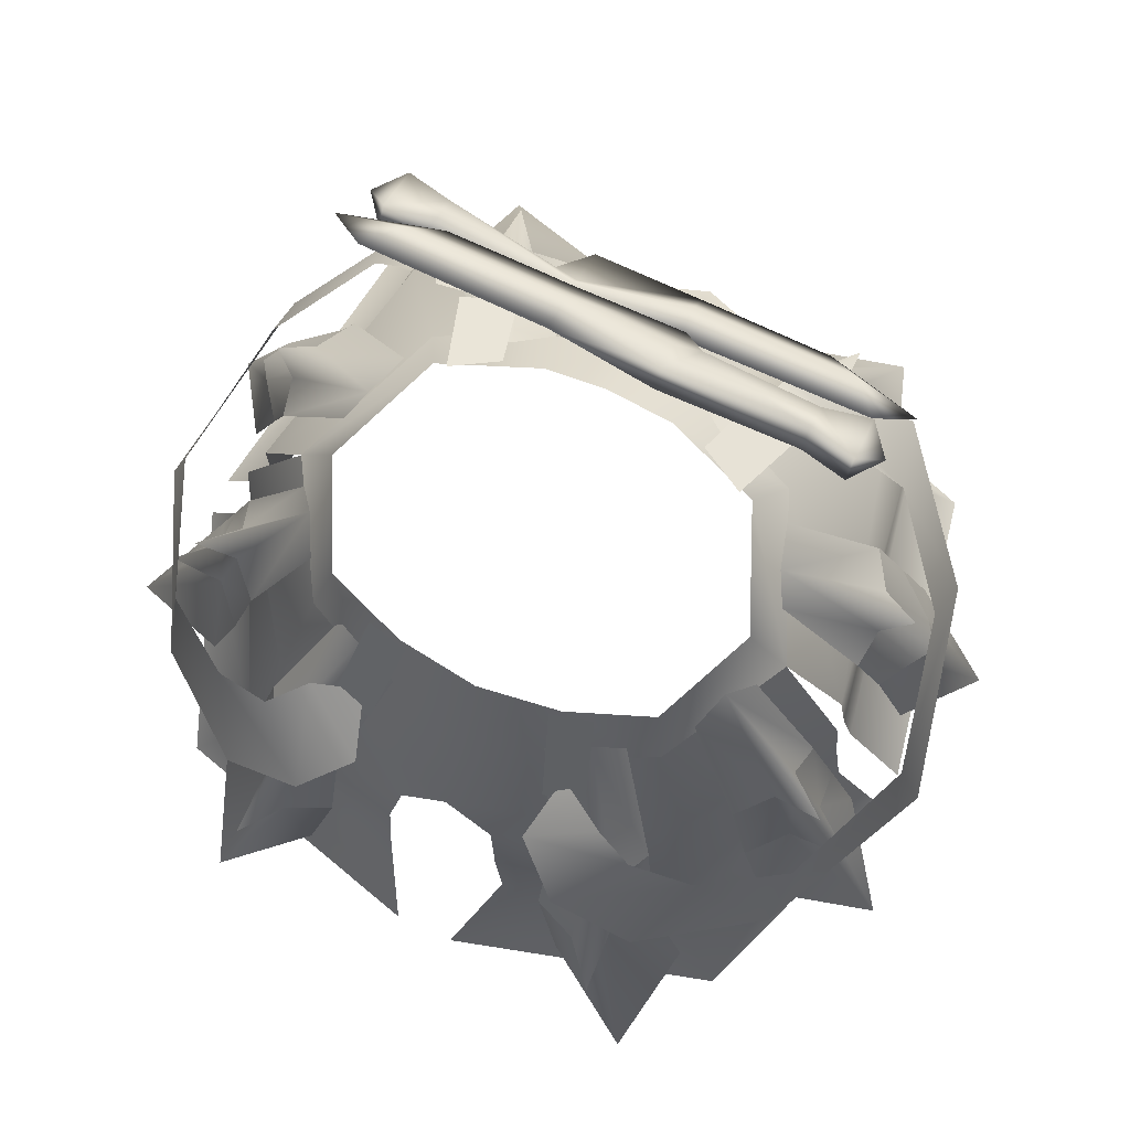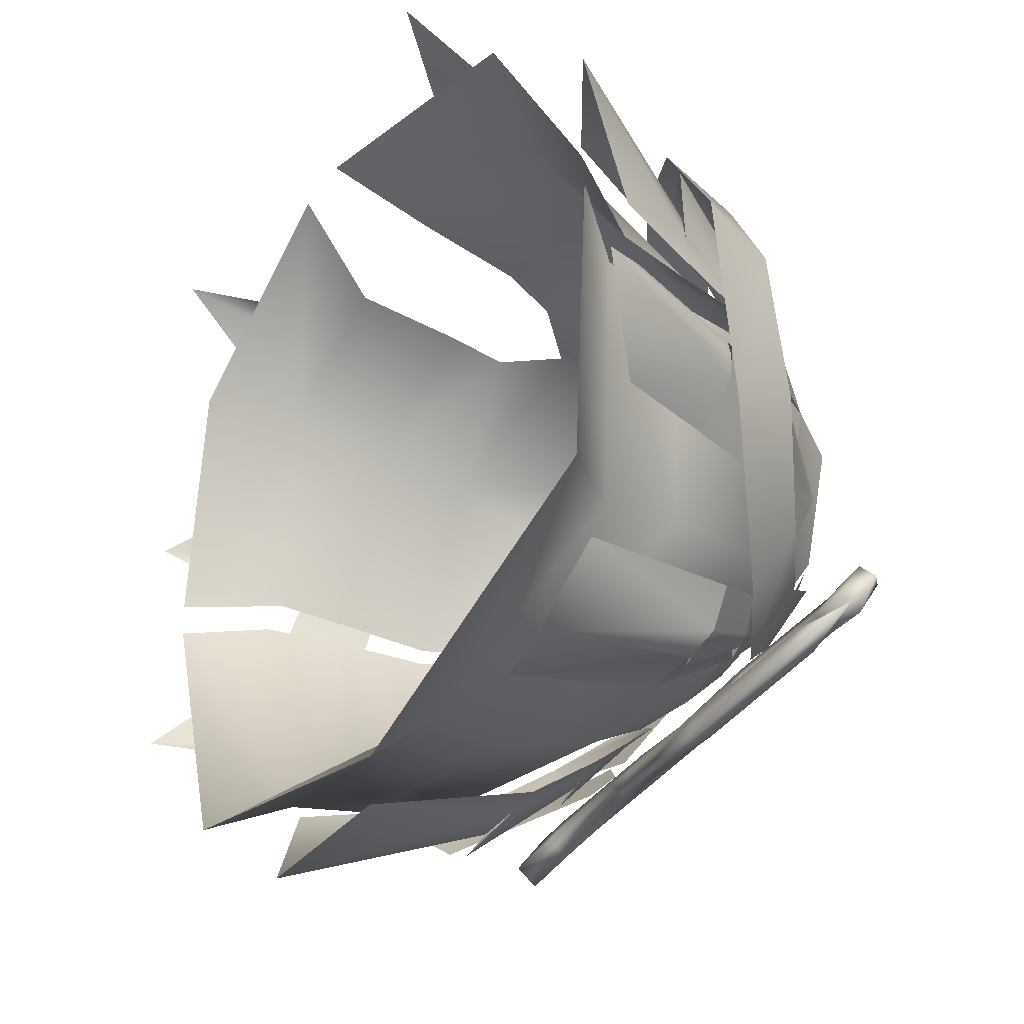
<metadata>
{"format":"obj","ext":"obj","renderer":"f3d","projection":"perspective","resolution":1024,"background":"white","views":[{"elev":74.9,"azim":24.3,"up":"+Y"},{"elev":-42.9,"azim":56.0,"up":"+Z"}]}
</metadata>
<code>
g mesh00
v 19.45 -24.98 18.07
v 5.113 -26.43 21.03
v 2.451 -34.33 26.31
v -20.1 -5.956 -18.18
v 0 -5.574 -23.73
v -22.04 -14.14 -21
v -20.1 -5.956 -18.18
v -14.54 2.928 -10.95
v 0 -5.574 -23.73
v -6.408 3.853 -14.37
v 0 3.886 -15.58
v 20.1 -5.956 -18.18
v 22.04 -14.13 -21
v 0 -5.574 -23.73
v 0 -14.13 -27.62
v -22.04 -14.14 -21
v -26.39 -22.56 -1.568
v -25.34 -15.26 -0.7041
v -22.45 -20.79 -22.89
v 19.67 2.114 1.374
v 14 1.553 11.16
v 16.09 -8.726 14.91
v 7.732 1.124 14.14
v 0 -21 -28.12
v 22.45 -20.79 -22.89
v 26.94 -26.59 -24.89
v 31.53 -28.54 -1.319
v 26.94 -26.59 -24.89
v 0 -26.37 -33.98
v 0 -21 -28.12
v -26.94 -26.59 -24.89
v -22.45 -20.79 -22.89
v -31.53 -28.54 -1.319
v -26.39 -22.56 -1.568
v 5.113 -26.43 21.03
v 19.45 -24.98 18.07
v 4.592 -17.05 20.74
v 18.47 -16.54 17.76
v 3.812 -12.55 19.56
v 16.09 -8.726 14.91
v 0 -8.35 19.22
v 7.732 1.124 14.14
v 0 0.825 15.47
v -19.67 2.114 1.374
v -14.54 2.928 -10.95
v -24.52 -7.537 0.01244
v -20.1 -5.956 -18.18
v -25.34 -15.26 -0.7041
v 0 -14.13 -27.62
v 0 -21 -28.12
v 22.04 -14.13 -21
v 22.45 -20.79 -22.89
v 26.39 -22.56 -1.568
v 31.53 -28.54 -1.319
f 1 2 3
f 4 5 6
f 7 8 9
f 9 8 10
f 9 10 11
f 12 13 14
f 14 13 15
f 14 15 16
f 17 18 19
f 20 21 22
f 22 21 23
f 24 25 26
f 26 25 27
f 28 29 30
f 30 29 31
f 30 31 32
f 32 31 33
f 32 33 34
f 35 36 37
f 37 36 38
f 37 38 39
f 39 38 40
f 39 40 41
f 41 40 42
f 41 42 43
f 44 45 46
f 46 45 47
f 46 47 48
f 48 47 6
f 48 6 19
f 19 6 49
f 19 49 50
f 50 49 51
f 50 51 52
f 52 51 53
f 52 53 54
v 34.79 -28.84 -11.86
v 29 -13.33 -8.721
v 28.63 -13.24 -7.041
v 34.14 -30.26 9.815
v 26.47 -15.07 8.509
v 24.92 -15.31 9.415
v 18.98 -37.39 28.19
v 13.51 -16 22.13
v 12.53 -17.36 23.65
v 18.28 -23.9 -33.55
v 14.16 -6.957 -25.07
v 14.85 -5.097 -22.3
v 20.76 -20.91 -24.99
v 17.4 -5.593 -19.77
v 29.55 -22.13 -4.619
v 26.76 -14.47 -4.345
v 27.27 -6.55 -7.97
v 16.51 5.358 -4.274
v 24.91 -5.798 -6.024
v 17.7 3.536 -2.154
v 24.53 -7.171 -3.2
v 24.88 -13.64 -13.63
v 22.45 -5.841 -12.13
v 28.27 -12.96 -10.51
v 24.24 -5.566 -9.1
v 24.55 -5.852 -7.443
v 28.27 -12.96 -10.51
v 27.37 -21.89 -15.25
v 24.88 -13.64 -13.63
v 27.27 -6.55 -7.97
v 24.24 -5.566 -9.1
v 16.51 5.358 -4.274
v 22.45 -5.841 -12.13
v 15.52 4.08 -8.121
v 24.91 -23.84 13.16
v 22.33 -15.65 12.23
v 26.52 -8.273 8.78
v 16.5 5.121 5.773
v 22.69 -7.073 8.766
v 15.39 2.903 8.419
v 20.34 -7.859 11.21
v 26.12 -14.41 3.765
v 23.92 -7.375 4.096
v 26.28 -14.64 6.6
v 23.35 -7.077 6.433
v 24 -6.506 8.172
v 26.28 -14.64 6.6
v 28.59 -22.19 3.457
v 26.12 -14.41 3.765
v 26.52 -8.273 8.78
v 23.35 -7.077 6.433
v 16.5 5.121 5.773
v 23.92 -7.375 4.096
v 18.23 2.934 3.675
v 11.22 -27.63 23.76
v 9.018 -17.04 22.19
v 14.14 -10.01 22.08
v 9.209 3.561 12.94
v 11.62 -8.239 19.7
v 6.061 1.898 14.14
v 8.91 -8.341 19.61
v 17.65 -16.43 19.44
v 15.77 -7.885 16.67
v 15.13 -17.05 21.81
v 14.31 -8.049 19.44
v 12.64 -7.231 19.23
v 15.13 -17.05 21.81
v 20.79 -26.14 20.19
v 17.65 -16.43 19.44
v 14.14 -10.01 22.08
v 14.31 -8.049 19.44
v 9.209 3.561 12.94
v 15.77 -7.885 16.67
v 11.49 2.385 11.74
v 14.54 2.928 -10.95
v 19.67 2.114 1.374
v 24.52 -7.537 0.01244
v 12.06 -5.468 -23.28
v 9.703 -20.68 -30.24
v 8.257 -6.198 -23.97
v 8.257 -6.198 -23.97
v 7.418 -0.2316 -18.87
v 12.06 -5.468 -23.28
v 10.18 0.5534 -18.35
v 11.36 0.2522 -19.1
v 10.56 -6.224 23.11
v 14.85 -2.748 18.68
v 6.827 -3.441 19.9
v 12.01 -0.7086 17.67
v 8.093 -0.1403 15.25
v 2.451 -34.33 26.31
v 24.19 -31.99 20.56
v 19.45 -24.98 18.07
v 24.53 -7.171 -3.2
v 26.76 -14.47 -4.345
v 24.91 -5.798 -6.024
v 28.63 -13.24 -7.041
v 29.7 -13.73 -8.598
v 20.34 -7.859 11.21
v 22.33 -15.65 12.23
v 22.69 -7.073 8.766
v 24.92 -15.31 9.415
v 29.95 -17.84 8.81
v 8.91 -8.341 19.61
v 9.018 -17.04 22.19
v 11.62 -8.239 19.7
v 12.53 -17.36 23.65
v 15.28 -18.05 26.89
v 13.96 0.1244 -15.6
v 17.4 -5.593 -19.77
v 12.01 0.6607 -17.95
v 14.85 -5.097 -22.3
v 14.9 -8.214 -27.24
v 12.06 -5.468 -23.28
v 0 3.886 -15.58
v 6.408 3.853 -14.37
v 0 -5.574 -23.73
v 14.54 2.928 -10.95
v 20.1 -5.956 -18.18
v 22.04 -14.13 -21
v 25.34 -15.26 -0.7041
v 26.39 -22.56 -1.568
v 31.54 -28.76 1.73
v 26.72 -21.21 2.055
v 18.47 -16.54 17.76
v 25.87 -14.99 2.066
v 16.09 -8.726 14.91
v 25.01 -7.214 2.077
v 19.67 2.114 1.374
f 55 56 57
f 58 59 60
f 61 62 63
f 64 65 66
f 64 66 67
f 67 66 68
f 55 57 69
f 69 57 70
f 71 72 73
f 73 72 74
f 73 74 75
f 76 77 78
f 78 77 79
f 78 79 80
f 56 55 81
f 81 55 82
f 81 82 83
f 84 85 86
f 86 85 87
f 86 87 88
f 58 60 89
f 89 60 90
f 91 92 93
f 93 92 94
f 93 94 95
f 96 97 98
f 98 97 99
f 98 99 100
f 59 58 101
f 101 58 102
f 101 102 103
f 104 105 106
f 106 105 107
f 106 107 108
f 61 63 109
f 109 63 110
f 111 112 113
f 113 112 114
f 113 114 115
f 116 117 118
f 118 117 119
f 118 119 120
f 62 61 121
f 121 61 122
f 121 122 123
f 124 125 126
f 126 125 127
f 126 127 128
f 129 130 131
f 65 64 132
f 132 64 133
f 132 133 134
f 135 136 137
f 137 136 138
f 137 138 139
f 140 141 142
f 142 141 143
f 142 143 144
f 145 146 147
f 148 149 150
f 150 149 151
f 150 151 80
f 80 151 152
f 80 152 78
f 153 154 155
f 155 154 156
f 155 156 100
f 100 156 157
f 100 157 98
f 158 159 160
f 160 159 161
f 160 161 120
f 120 161 162
f 120 162 118
f 163 164 165
f 165 164 166
f 165 166 139
f 139 166 167
f 139 167 168
f 169 170 171
f 171 170 172
f 171 172 173
f 173 172 131
f 173 131 174
f 174 131 175
f 174 175 176
f 146 177 147
f 147 177 178
f 147 178 179
f 179 178 180
f 179 180 181
f 181 180 182
f 181 182 183
v -14.85 -5.097 -22.3
v -20.76 -20.91 -24.99
v -17.4 -5.593 -19.77
v -28.63 -13.24 -7.041
v -29.55 -22.13 -4.619
v -26.76 -14.47 -4.345
v -16.51 5.358 -4.274
v -27.27 -6.55 -7.97
v -24.91 -5.798 -6.024
v -24.92 -15.31 9.415
v -24.91 -23.84 13.16
v -22.33 -15.65 12.23
v -16.5 5.121 5.773
v -26.52 -8.273 8.78
v -22.69 -7.073 8.766
v -12.53 -17.36 23.65
v -11.22 -27.63 23.76
v -9.018 -17.04 22.19
v -9.209 3.561 12.94
v -14.14 -10.01 22.08
v -11.62 -8.239 19.7
v -17.4 -5.593 -19.77
v -13.96 0.1244 -15.6
v -14.85 -5.097 -22.3
v -12.01 0.6607 -17.95
v -11.36 0.2522 -19.1
v -18.28 -23.9 -33.55
v -26.76 -14.47 -4.345
v -24.53 -7.171 -3.2
v -28.63 -13.24 -7.041
v -24.91 -5.798 -6.024
v -24.55 -5.852 -7.443
v -34.79 -28.84 -11.86
v -17.7 3.536 -2.154
v -16.51 5.358 -4.274
v -24.53 -7.171 -3.2
v -24.88 -13.64 -13.63
v -27.37 -21.89 -15.25
v -28.27 -12.96 -10.51
v -29 -13.33 -8.721
v -24.24 -5.566 -9.1
v -15.52 4.08 -8.121
v -22.45 -5.841 -12.13
v -22.33 -15.65 12.23
v -20.34 -7.859 11.21
v -24.92 -15.31 9.415
v -22.69 -7.073 8.766
v -24 -6.506 8.172
v -34.14 -30.26 9.815
v -15.39 2.903 8.419
v -16.5 5.121 5.773
v -20.34 -7.859 11.21
v -26.12 -14.41 3.765
v -28.59 -22.19 3.457
v -26.28 -14.64 6.6
v -26.47 -15.07 8.509
v -23.35 -7.077 6.433
v -18.23 2.934 3.675
v -23.92 -7.375 4.096
v -9.018 -17.04 22.19
v -8.91 -8.341 19.61
v -12.53 -17.36 23.65
v -11.62 -8.239 19.7
v -12.64 -7.231 19.23
v -18.98 -37.39 28.19
v -6.061 1.898 14.14
v -9.209 3.561 12.94
v -8.91 -8.341 19.61
v -17.65 -16.43 19.44
v -20.69 -26.03 19.82
v -15.13 -17.05 21.81
v -13.51 -16 22.13
v -14.31 -8.049 19.44
v -11.49 2.385 11.74
v -15.77 -7.885 16.67
v -8.257 -6.198 -23.97
v -9.703 -20.68 -30.24
v -12.06 -5.468 -23.28
v -14.16 -6.957 -25.07
v -7.732 1.124 14.14
v -14 1.553 11.16
v -16.09 -8.726 14.91
v -14.85 -2.748 18.68
v -10.56 -6.224 23.11
v -12.01 -0.7086 16.31
v -6.827 -3.441 19.9
v -8.093 -0.1403 15.25
v -19.45 -24.98 18.07
v -24.19 -31.99 20.56
v -2.451 -34.33 26.31
v -25.87 -14.99 2.066
v -26.72 -21.21 2.055
v -19.45 -24.98 18.07
v -31.54 -28.76 1.73
v -22.45 -5.841 -12.13
v -24.88 -13.64 -13.63
v -24.24 -5.566 -9.1
v -28.27 -12.96 -10.51
v -29.7 -13.73 -8.598
v -23.92 -7.375 4.096
v -26.12 -14.41 3.765
v -23.35 -7.077 6.433
v -26.28 -14.64 6.6
v -29.95 -17.84 8.81
v -15.77 -7.885 16.67
v -17.65 -16.43 19.44
v -14.31 -8.049 19.44
v -15.13 -17.05 21.81
v -15.28 -18.05 26.89
v -7.418 -0.2316 -18.87
v -8.257 -6.198 -23.97
v -10.18 0.5534 -18.35
v -12.06 -5.468 -23.28
v -14.9 -8.214 -27.24
v -14.85 -5.097 -22.3
v -5.113 -26.43 21.03
v -18.47 -16.54 17.76
v -16.09 -8.726 14.91
v -25.01 -7.214 2.077
v -19.67 2.114 1.374
v -5.113 -26.43 21.03
v -4.592 -17.05 20.74
v -18.47 -16.54 17.76
v -3.812 -12.55 19.56
v 0 -8.35 19.22
v 0 0.825 15.47
f 184 185 186
f 187 188 189
f 190 191 192
f 193 194 195
f 196 197 198
f 199 200 201
f 202 203 204
f 205 206 207
f 207 206 208
f 207 208 209
f 185 184 210
f 211 212 213
f 213 212 214
f 213 214 215
f 188 187 216
f 217 218 219
f 219 218 192
f 220 221 222
f 222 221 216
f 222 216 223
f 223 216 187
f 191 190 224
f 224 190 225
f 224 225 226
f 227 228 229
f 229 228 230
f 229 230 231
f 194 193 232
f 233 234 235
f 235 234 198
f 236 237 238
f 238 237 232
f 238 232 239
f 239 232 193
f 197 196 240
f 240 196 241
f 240 241 242
f 243 244 245
f 245 244 246
f 245 246 247
f 200 199 248
f 249 250 251
f 251 250 204
f 252 253 254
f 254 253 248
f 254 248 255
f 255 248 199
f 203 202 256
f 256 202 257
f 256 257 258
f 259 260 261
f 261 260 210
f 261 210 262
f 262 210 184
f 263 264 265
f 266 267 268
f 268 267 269
f 268 269 270
f 271 272 273
f 274 275 276
f 276 275 277
f 276 277 272
f 278 279 280
f 280 279 281
f 280 281 215
f 215 281 282
f 215 282 213
f 283 284 285
f 285 284 286
f 285 286 231
f 231 286 287
f 231 287 229
f 288 289 290
f 290 289 291
f 290 291 247
f 247 291 292
f 247 292 245
f 293 294 295
f 295 294 296
f 295 296 209
f 209 296 297
f 209 297 298
f 273 299 276
f 276 299 300
f 276 300 274
f 274 300 301
f 274 301 302
f 302 301 264
f 302 264 303
f 304 305 306
f 306 305 307
f 306 307 265
f 265 307 308
f 265 308 263
f 263 308 309
v 16.5 7.057 1.663
v 14 1.553 11.16
v 19.67 2.114 1.374
v 12.69 7.647 -7.559
v 19.67 2.114 1.374
v 14.54 2.928 -10.95
v 4.886 5.819 -15.4
v 2.892 6.038 -14.96
v 3.011 5.532 -18.12
v -17.86 5.391 -18.5
v -21.73 6.047 -17.94
v -17.91 3.703 -17.29
v 18.21 7.969 -11.61
v 18.22 9.762 -12.78
v 14.41 9.506 -13.55
v -21.75 4.222 -16.83
v 2.604 1.669 -22.42
v 2.547 2.344 -19.48
v -6.334 1.482 -22.55
v -6.318 3.95 -17.02
v -6.37 5.743 -18.26
v -23.73 3.715 -19.45
v -21.7 1.484 -20.9
v 21.19 3.67 -19.59
v 13.36 1.793 -22.23
v 15.77 4.255 -20.63
v 2.811 9.457 -13.5
v 14.37 7.686 -12.55
v 2.866 7.566 -12.42
v 14.4 5.99 -15.06
v 18.38 5.385 -15.92
v -24.61 6.81 -15.58
v -19.17 5.706 -15.36
v -21.65 7.924 -13.69
v -24.61 6.81 -15.58
v -19.14 7.596 -16.45
v -16.69 5.364 -18.21
v 20.29 7.646 -14.32
v 18.33 7.275 -17
v -5.96 7.791 -16.24
v -6.02 8.269 -13.26
v 2.811 9.457 -13.5
v -8.005 8.213 -9.64
v -9.599 4.42 -15.73
v -11.62 8.023 -7.634
v -13.73 4.453 -14.14
v -11.82 -0.8672 -21.05
v -8.427 6.241 -11.82
v -10.18 0.5534 -18.35
v -5.848 4.815 -14.11
v -7.418 -0.2316 -18.87
v -11.82 -0.8672 -21.05
v -12.01 0.6607 -17.95
v -8.427 6.241 -11.82
v -13.96 0.1244 -15.6
v -11.79 4.776 -11.44
v -8.834 5.97 11.63
v -10.14 -0.9356 15.98
v -5.628 5.914 12.43
v -7.023 -1.475 16.74
v -14 1.553 11.16
v -7.732 1.124 14.14
v -12.84 6.085 9.472
v -6.402 5.672 11.83
v -5.119 7.459 -10.61
v -6.408 3.853 -14.37
v -12.69 7.647 -7.559
v -14.54 2.928 -10.95
v -12.84 6.085 9.472
v -16.5 7.057 1.663
v -14 1.553 11.16
v -19.67 2.114 1.374
v -17.8 3.856 -21.11
v -21.75 3.277 -22.14
v -16.5 7.057 1.663
v -12.69 7.647 -7.559
v -19.67 2.114 1.374
v -14.54 2.928 -10.95
v -11.03 1.717 -19.46
v -16.77 1.925 -16.12
v -10.54 4.078 -16.82
v -15.88 4.091 -14.48
v -11.92 4.65 -14.85
v 11.62 8.023 -7.634
v 13.73 4.453 -14.14
v 8.005 8.213 -9.64
v 9.599 4.42 -15.73
v 5.628 5.914 12.43
v 7.023 -1.475 16.74
v 8.834 5.97 11.63
v 10.14 -0.9356 15.98
v 7.732 1.124 14.14
v 6.402 5.672 11.83
v 0 0.825 15.47
v 0 5.678 12.68
v -7.732 1.124 14.14
v -6.402 5.672 11.83
v 12.84 6.085 9.472
v 6.402 5.672 11.83
v 14 1.553 11.16
v 7.732 1.124 14.14
v 12.69 7.647 -7.559
v 14.54 2.928 -10.95
v 5.119 7.459 -10.61
v 6.408 3.853 -14.37
v 8.427 6.241 -11.82
v 11.79 4.776 -11.44
v 9.04 5.132 -14.3
v 13.96 0.1244 -15.6
v 12.01 0.6607 -17.95
v 5.119 7.459 -10.61
v 6.408 3.853 -14.37
v -0.1593 7.993 -10.84
v 0 3.886 -15.58
v -5.119 7.459 -10.61
v -6.408 3.853 -14.37
v 12.84 6.085 9.472
v 2.522 4.823 -17.76
v -6.318 3.95 -17.02
v -6.337 2.306 -19.5
v 18.16 4.844 -17.85
v 15.74 2.45 -19.4
v 21.19 3.67 -19.59
v 16.5 7.057 1.663
v 16.77 1.925 -16.12
v 11.03 1.717 -19.46
v 15.88 4.091 -14.48
v 10.54 4.078 -16.82
v 11.92 4.65 -14.85
v -5.929 5.422 -18.13
v -5.989 5.9 -15.15
v -6.02 8.269 -13.26
v -5.96 7.791 -16.24
v 2.922 7.929 -16.06
v 2.811 9.457 -13.5
v 4.915 7.71 -16.5
v 14.41 9.506 -13.55
v 14.44 7.81 -16.06
v 18.22 9.762 -12.78
v 18.33 7.275 -17
v 2.922 7.929 -16.06
v 3.011 5.532 -18.12
v -5.929 5.422 -18.13
v 2.892 6.038 -14.96
v -5.989 5.9 -15.15
v 2.866 7.566 -12.42
v 2.811 9.457 -13.5
v -6.337 2.306 -19.5
v -6.318 3.95 -17.02
v -8.314 1.968 -19.94
v -17.91 3.703 -17.29
v -17.85 2.168 -19.91
v -21.75 4.222 -16.83
v -21.7 1.484 -20.9
v -6.318 3.95 -17.02
v -6.37 5.743 -18.26
v 2.579 4.149 -20.71
v -6.306 4.06 -19.1
v -6.334 1.482 -22.55
v -8.283 3.722 -19.54
v -6.306 4.06 -19.1
v -6.334 1.482 -22.55
v 2.522 4.823 -17.76
v 2.547 2.344 -19.48
v 2.604 1.669 -22.42
v 2.579 4.149 -20.71
v 11.82 -0.8672 -21.05
v 9.04 5.132 -14.3
v 10.18 0.5534 -18.35
v 8.427 6.241 -11.82
v 7.418 -0.2316 -18.87
v 5.848 4.815 -14.11
v 14.44 7.81 -16.06
v 4.915 7.71 -16.5
v -17.85 2.168 -19.91
v -8.314 1.968 -19.94
f 310 311 312
f 313 314 315
f 316 317 318
f 319 320 321
f 322 323 324
f 320 325 321
f 326 327 328
f 321 329 319
f 319 329 330
f 331 332 325
f 333 334 335
f 324 336 337
f 337 336 338
f 339 340 322
f 341 342 343
f 344 345 346
f 347 348 323
f 349 350 351
f 352 353 354
f 354 353 355
f 356 357 358
f 358 357 359
f 358 359 360
f 361 362 363
f 363 362 364
f 363 364 365
f 366 367 368
f 368 367 369
f 370 371 372
f 372 371 373
f 374 375 376
f 376 375 377
f 378 379 380
f 380 379 381
f 382 383 320
f 384 385 386
f 386 385 387
f 388 389 390
f 390 389 391
f 390 391 392
f 393 394 395
f 395 394 396
f 397 398 399
f 399 398 400
f 401 402 403
f 403 402 404
f 403 404 405
f 405 404 406
f 407 408 409
f 409 408 410
f 411 412 413
f 413 412 414
f 415 416 417
f 417 416 418
f 417 418 419
f 420 421 422
f 422 421 423
f 422 423 424
f 424 423 425
f 311 310 426
f 427 428 327
f 327 428 429
f 327 429 328
f 430 431 432
f 314 313 433
f 434 435 436
f 436 435 437
f 436 437 438
f 317 316 338
f 338 316 339
f 338 339 337
f 337 339 322
f 337 322 324
f 439 440 342
f 342 440 441
f 342 441 343
f 343 441 345
f 343 345 341
f 441 442 345
f 345 442 439
f 345 439 346
f 346 439 342
f 346 342 344
f 443 444 445
f 445 444 446
f 445 446 447
f 447 446 448
f 447 448 449
f 351 450 349
f 349 450 451
f 349 451 452
f 452 451 453
f 452 453 454
f 454 453 455
f 454 455 350
f 350 455 456
f 457 458 459
f 459 458 460
f 459 460 461
f 461 460 462
f 461 462 463
f 464 427 465
f 465 427 466
f 465 466 467
f 467 466 326
f 467 326 468
f 320 319 382
f 382 319 330
f 382 330 469
f 469 330 470
f 469 470 471
f 432 335 430
f 430 335 472
f 430 472 431
f 431 472 473
f 431 473 474
f 333 431 334
f 334 431 474
f 334 474 335
f 335 474 475
f 335 475 472
f 419 476 477
f 477 476 478
f 477 478 479
f 479 478 480
f 479 480 481
f 323 322 347
f 347 322 340
f 347 340 348
f 348 340 339
f 348 339 482
f 482 339 316
f 482 316 483
f 483 316 318
f 483 318 443
f 325 320 331
f 331 320 383
f 331 383 332
f 332 383 382
f 332 382 484
f 484 382 469
f 484 469 485
f 485 469 471
f 485 471 457
v 20.94 -6.119 -22.87
v 11.03 1.717 -19.46
v 22.28 -2.397 -16.25
v 16.77 1.925 -16.12
v 28.38 -7.086 -9.398
v 29.48 -13.38 -13.97
v 22.28 -2.397 -16.25
v 20.94 -6.119 -22.87
v 14.85 -2.748 18.68
v 10.56 -6.224 23.11
v 19.73 -6.494 17.57
v 17.05 -10.87 22.87
v 17.05 -10.87 22.87
v 26.12 -15.89 16.22
v 19.73 -6.494 17.57
v 26.19 -9.536 13.19
v 26.19 -9.536 13.19
v 26.12 -15.89 16.22
v 30.9 -10.53 2.382
v 33.2 -17.71 2.128
v 28.38 -7.086 -9.398
v 30.9 -10.53 2.382
v 29.48 -13.38 -13.97
v 33.2 -17.71 2.128
f 486 487 488
f 488 487 489
f 490 491 492
f 492 491 493
f 494 495 496
f 496 495 497
f 498 499 500
f 500 499 501
f 502 503 504
f 504 503 505
f 506 507 508
f 508 507 509
v -10.56 -6.224 23.11
v -19.73 -6.494 17.57
v -17.05 -10.87 22.87
v -26.12 -15.89 16.22
v -19.73 -6.494 17.57
v -26.19 -9.536 13.19
v -26.12 -15.89 16.22
v -30.9 -10.53 2.382
v -33.2 -17.71 2.128
v -30.9 -10.53 2.382
v -29.48 -13.38 -13.97
v -33.2 -17.71 2.128
v -22.28 -2.397 -16.25
v -16.77 1.925 -16.12
v -20.94 -6.119 -22.87
v -11.03 1.717 -19.46
v -28.38 -7.086 -9.398
v -22.28 -2.397 -16.25
v -29.48 -13.38 -13.97
v -20.94 -6.119 -22.87
v -14.85 -2.748 18.68
v -17.05 -10.87 22.87
v -26.19 -9.536 13.19
v -28.38 -7.086 -9.398
f 510 511 512
f 513 514 515
f 516 517 518
f 519 520 521
f 522 523 524
f 524 523 525
f 526 527 528
f 528 527 529
f 511 510 530
f 514 513 531
f 517 516 532
f 520 519 533

</code>
